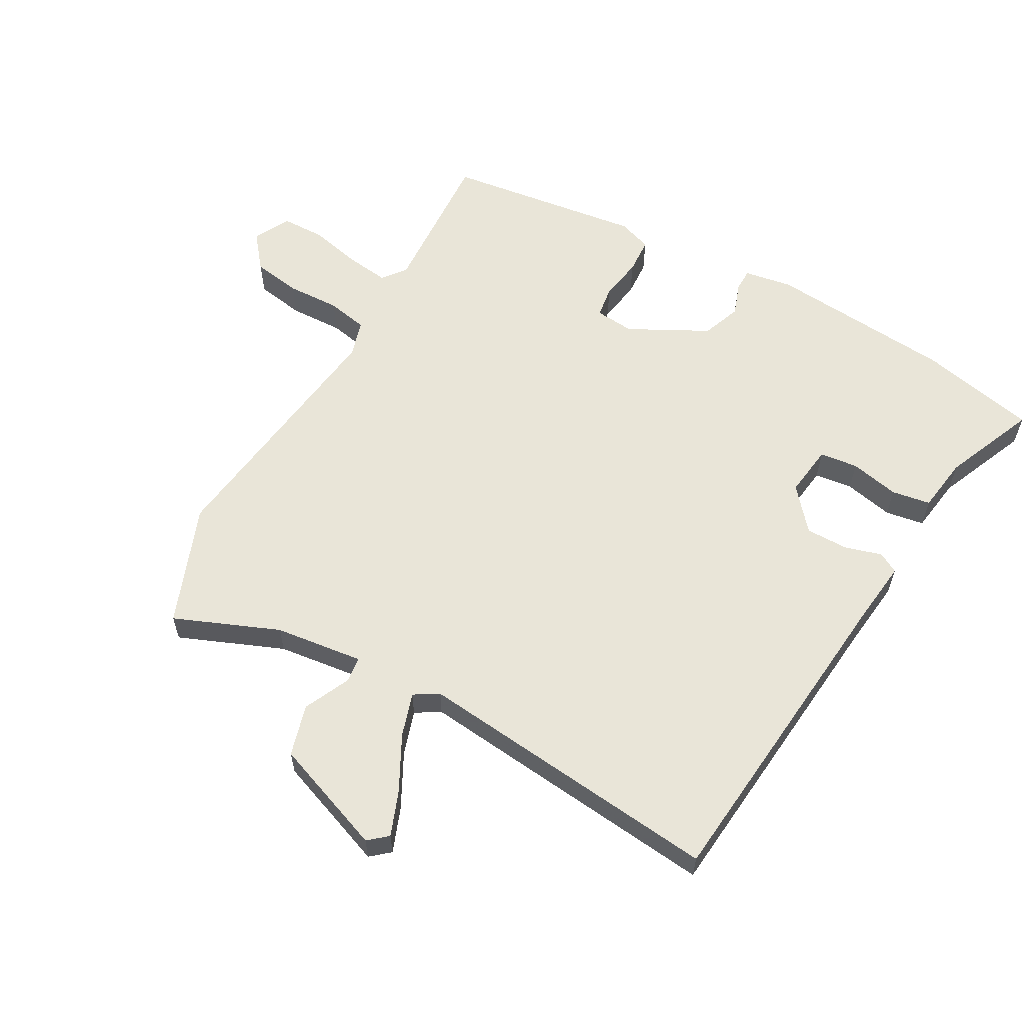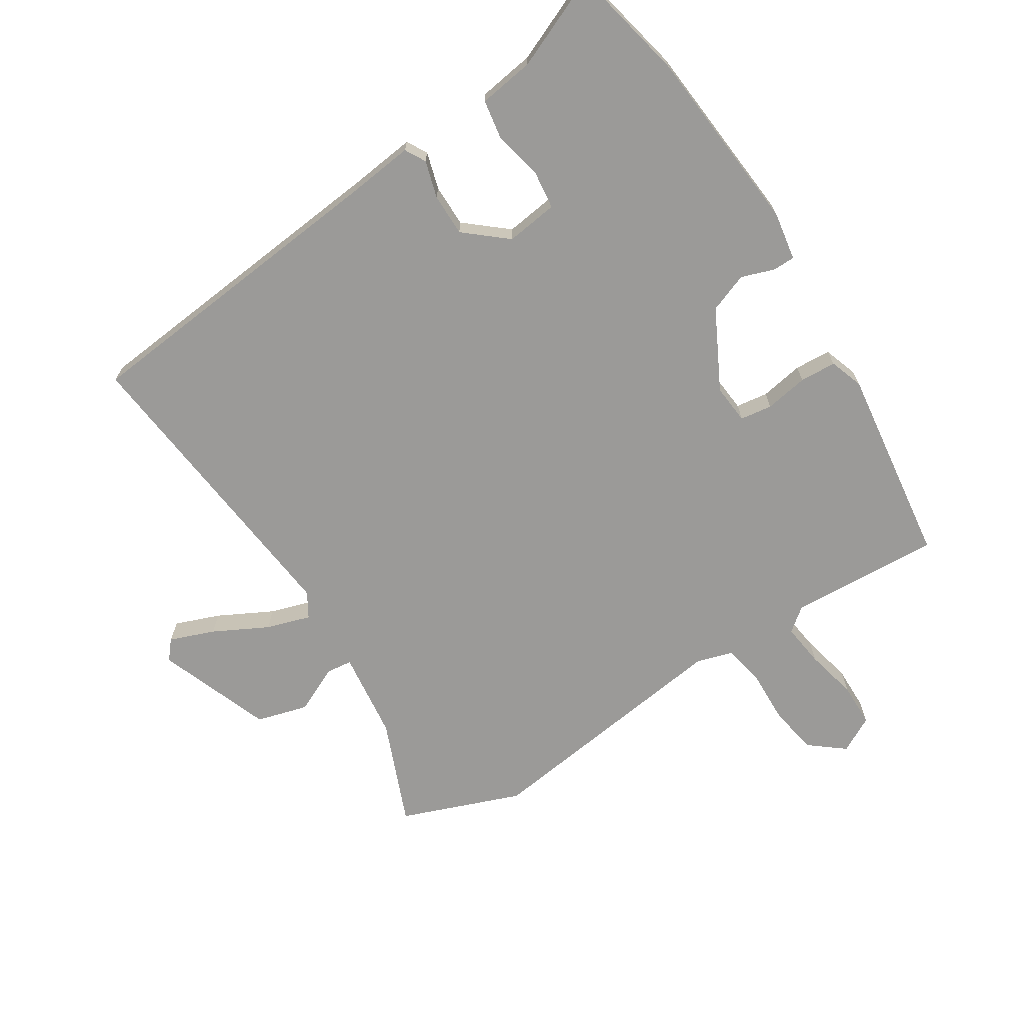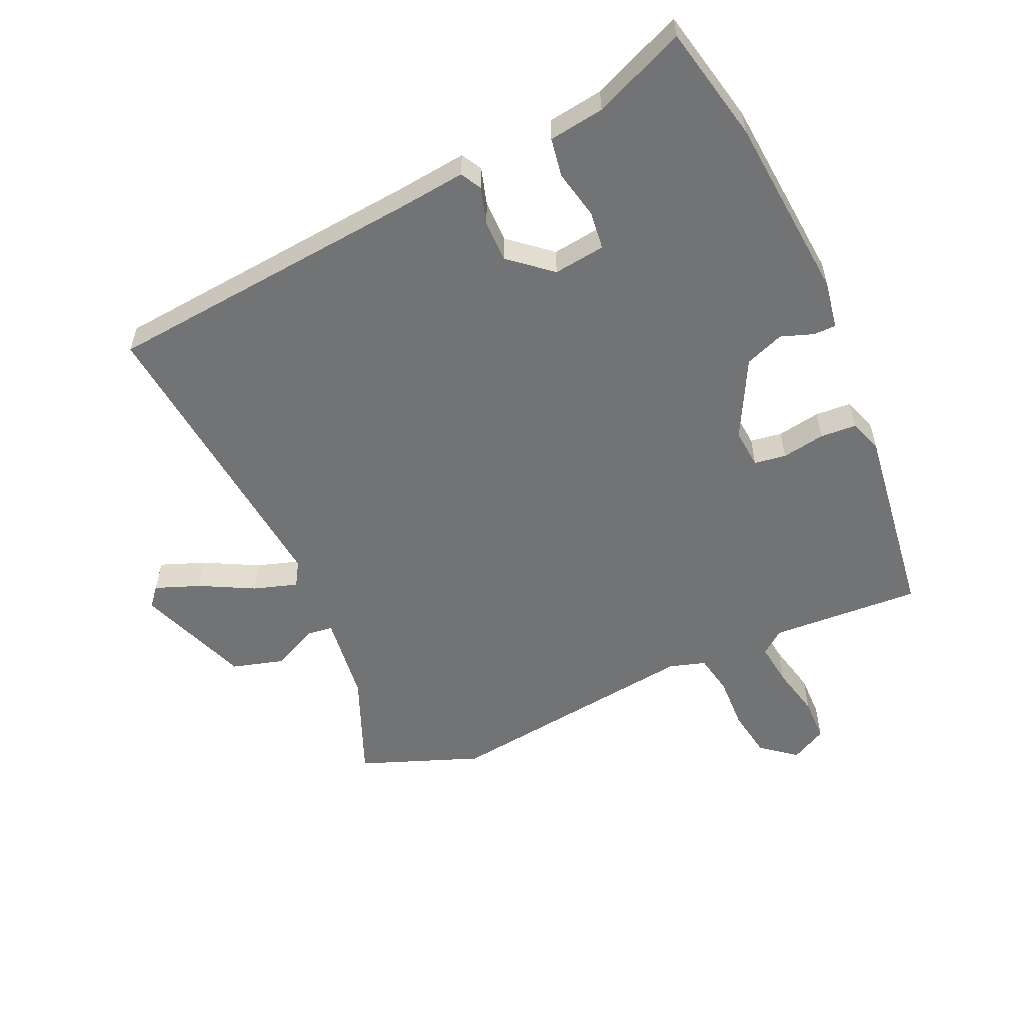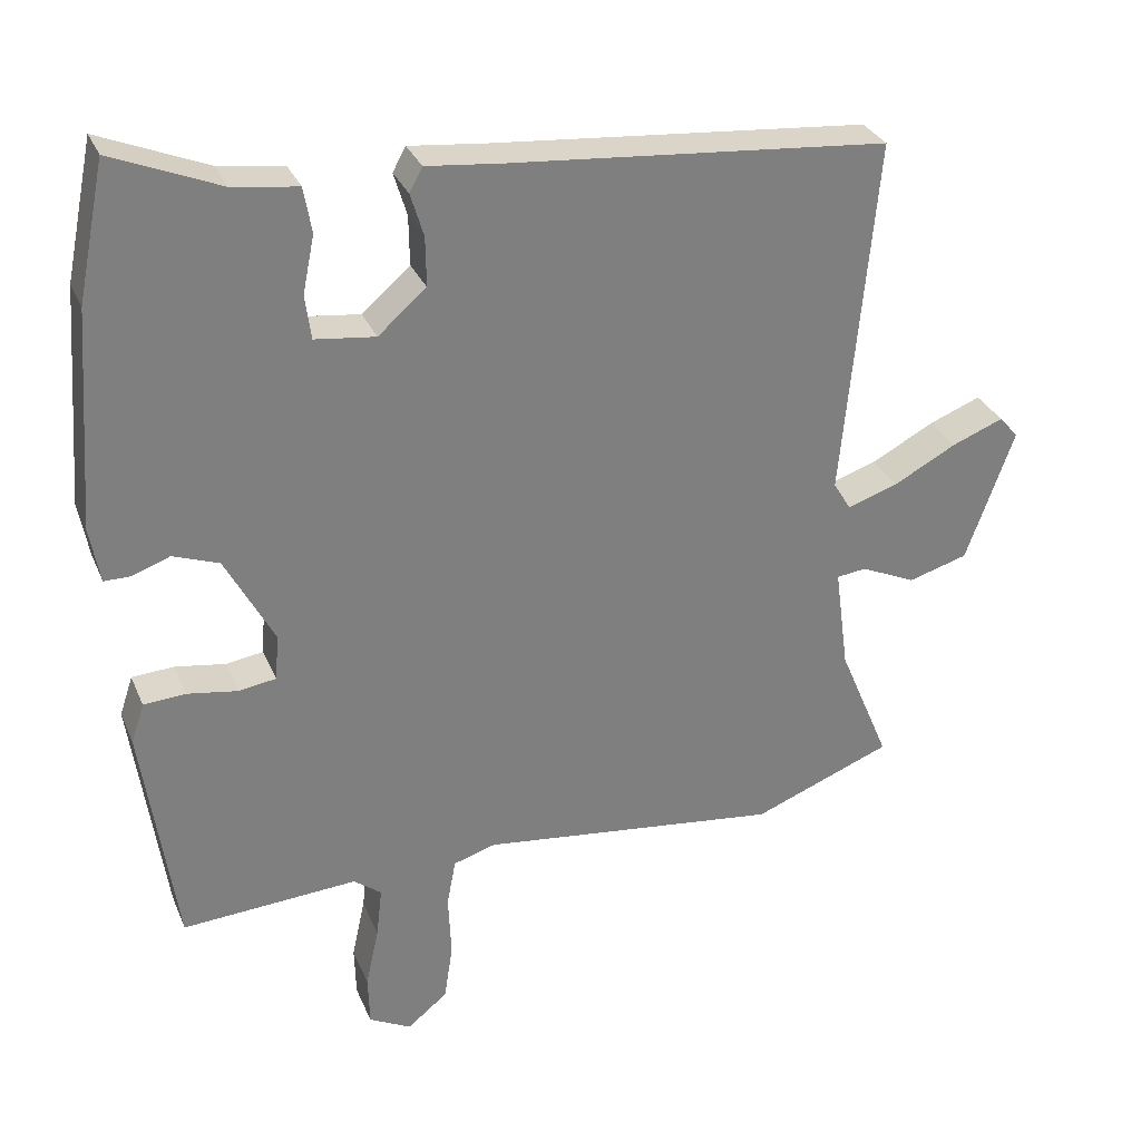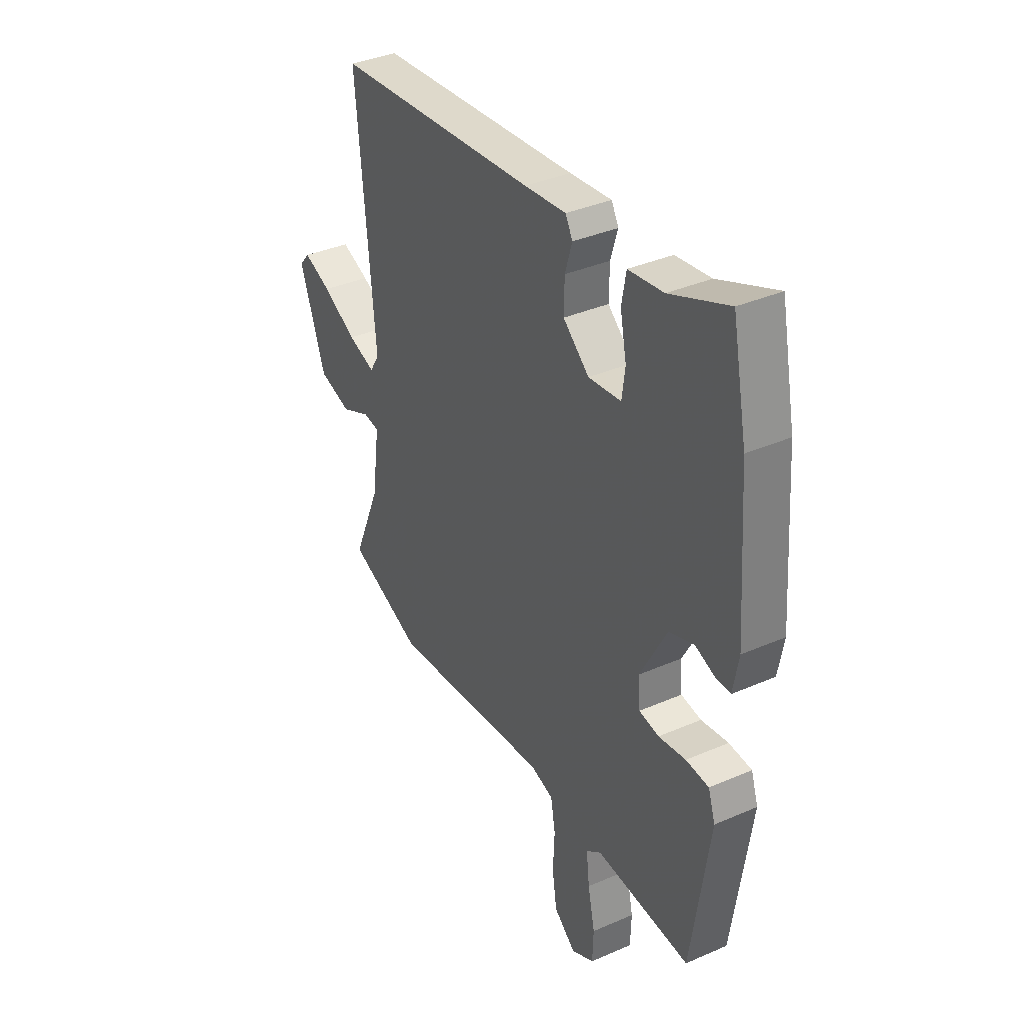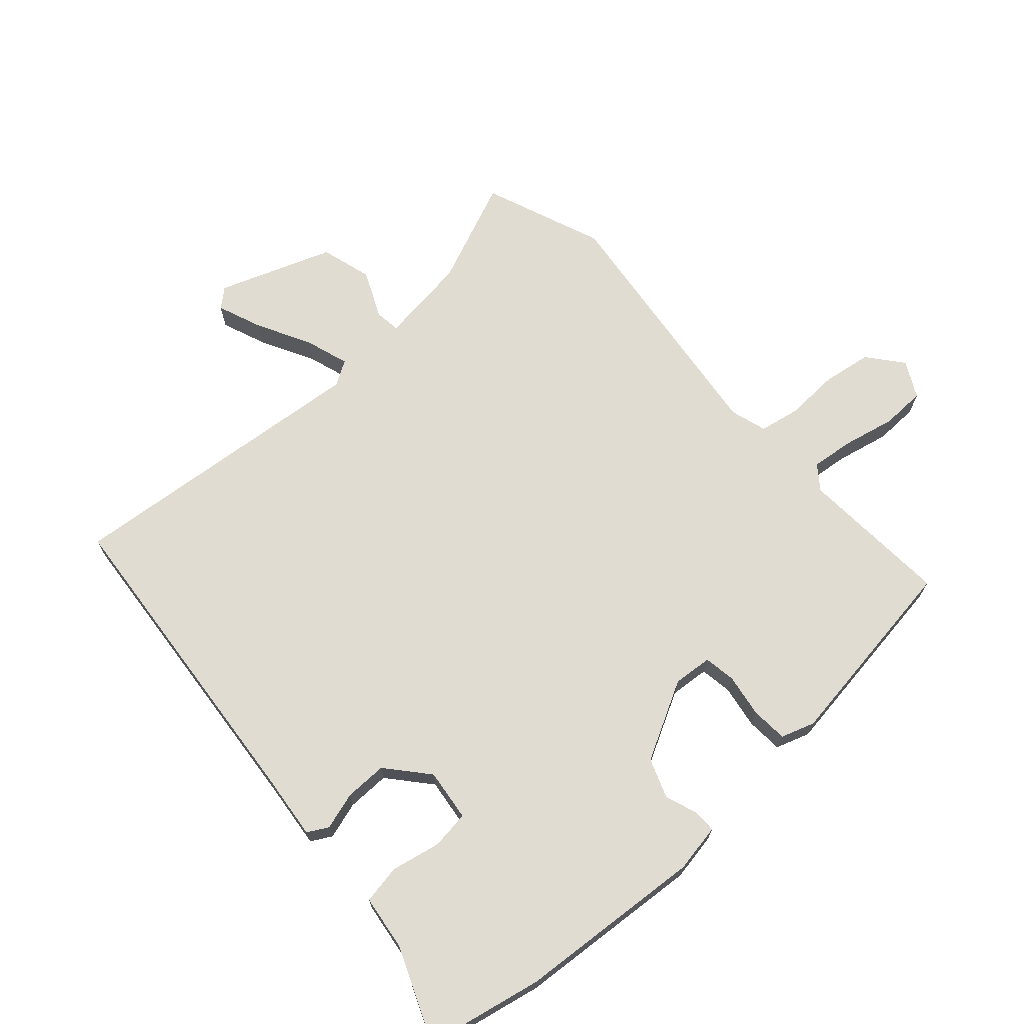
<metadata>
{"format":"obj","ext":"obj","renderer":"f3d","projection":"perspective","resolution":1024,"background":"white","views":[{"elev":59.7,"azim":-60.2,"up":"+Y"},{"elev":-69.3,"azim":33.1,"up":"+Y"},{"elev":-55.8,"azim":24.8,"up":"+Y"},{"elev":30.5,"azim":159.9,"up":"+Z"},{"elev":36.7,"azim":60.5,"up":"+Z"},{"elev":69.3,"azim":48.3,"up":"+Y"}]}
</metadata>
<code>
v 0.461 0.07 -0.518
v 0.22 0.07 -0.502
v 0.182 0.07 -0.531
v 0.19 0.07 -0.6
v 0.208 0.07 -0.683
v 0.206 0.07 -0.753
v 0.148 0.07 -0.783
v 0.093 0.07 -0.738
v 0.081 0.07 -0.66
v 0.085 0.07 -0.574
v 0.073 0.07 -0.509
v 0.015 0.07 -0.491
v -0.398 0.07 -0.54
v -0.589 0.07 -0.465
v -0.519 0.07 -0.299
v -0.5 0.07 -0.157
v -0.541 0.07 -0.152
v -0.616 0.07 -0.186
v -0.698 0.07 -0.162
v -0.764 0.07 0.02
v -0.738 0.07 0.05
v -0.667 0.07 0.022
v -0.581 0.07 -0.024
v -0.511 0.07 -0.047
v -0.487 0.07 -0.008
v -0.533 0.07 0.485
v -0.016 0.07 0.529
v 0.09 0.07 0.54
v 0.108 0.07 0.507
v 0.09 0.07 0.448
v 0.089 0.07 0.38
v 0.155 0.07 0.323
v 0.238 0.07 0.333
v 0.246 0.07 0.394
v 0.23 0.07 0.473
v 0.241 0.07 0.535
v 0.33 0.07 0.547
v 0.478 0.07 0.608
v 0.516 0.07 0.421
v 0.538 0.07 0.122
v 0.524 0.07 0.045
v 0.488 0.07 0.045
v 0.436 0.07 0.064
v 0.373 0.07 0.041
v 0.306 0.07 -0.084
v 0.311 0.07 -0.147
v 0.362 0.07 -0.155
v 0.431 0.07 -0.144
v 0.489 0.07 -0.148
v 0.507 0.07 -0.202
v 0.461 0 -0.518
v 0.22 0 -0.502
v 0.182 0 -0.531
v 0.19 0 -0.6
v 0.208 0 -0.683
v 0.206 0 -0.753
v 0.148 0 -0.783
v 0.093 0 -0.738
v 0.081 0 -0.66
v 0.085 0 -0.574
v 0.073 0 -0.509
v 0.015 0 -0.491
v -0.398 0 -0.54
v -0.589 0 -0.465
v -0.519 0 -0.299
v -0.5 0 -0.157
v -0.541 0 -0.152
v -0.616 0 -0.186
v -0.698 0 -0.162
v -0.764 0 0.02
v -0.738 0 0.05
v -0.667 0 0.022
v -0.581 0 -0.024
v -0.511 0 -0.047
v -0.487 0 -0.008
v -0.533 0 0.485
v -0.016 0 0.529
v 0.09 0 0.54
v 0.108 0 0.507
v 0.09 0 0.448
v 0.089 0 0.38
v 0.155 0 0.323
v 0.238 0 0.333
v 0.246 0 0.394
v 0.23 0 0.473
v 0.241 0 0.535
v 0.33 0 0.547
v 0.478 0 0.608
v 0.516 0 0.421
v 0.538 0 0.122
v 0.524 0 0.045
v 0.488 0 0.045
v 0.436 0 0.064
v 0.373 0 0.041
v 0.306 0 -0.084
v 0.311 0 -0.147
v 0.362 0 -0.155
v 0.431 0 -0.144
v 0.489 0 -0.148
v 0.507 0 -0.202
f 50 1 2
f 49 50 2
f 48 49 2
f 47 48 2
f 46 47 2 3
f 45 46 3
f 41 42 43
f 40 41 43
f 39 40 43
f 38 39 43
f 37 38 43
f 37 43 44
f 36 37 44
f 35 36 44
f 34 35 44
f 33 34 44 45
f 27 28 29 30
f 27 30 31
f 26 27 31
f 25 26 31
f 24 25 31 32
f 21 22 23
f 20 21 23
f 19 20 23
f 18 19 23
f 17 18 23
f 16 17 23 24
f 12 13 14 15
f 11 12 15 16
f 8 9 10
f 7 8 10
f 6 7 10
f 5 6 10
f 4 5 10
f 3 4 10 11
f 32 33 45
f 24 32 45
f 16 24 45
f 11 16 45
f 3 11 45
f 52 51 100
f 52 100 99
f 52 99 98
f 52 98 97
f 53 52 97 96
f 53 96 95
f 93 92 91
f 93 91 90
f 93 90 89
f 93 89 88
f 93 88 87
f 94 93 87
f 94 87 86
f 94 86 85
f 94 85 84
f 95 94 84 83
f 80 79 78 77
f 81 80 77
f 81 77 76
f 81 76 75
f 82 81 75 74
f 73 72 71
f 73 71 70
f 73 70 69
f 73 69 68
f 73 68 67
f 74 73 67 66
f 65 64 63 62
f 66 65 62 61
f 60 59 58
f 60 58 57
f 60 57 56
f 60 56 55
f 60 55 54
f 61 60 54 53
f 95 83 82
f 95 82 74
f 95 74 66
f 95 66 61
f 95 61 53
f 1 51 52 2
f 2 52 53 3
f 3 53 54 4
f 4 54 55 5
f 5 55 56 6
f 6 56 57 7
f 7 57 58 8
f 8 58 59 9
f 9 59 60 10
f 10 60 61 11
f 11 61 62 12
f 12 62 63 13
f 13 63 64 14
f 14 64 65 15
f 15 65 66 16
f 16 66 67 17
f 17 67 68 18
f 18 68 69 19
f 19 69 70 20
f 20 70 71 21
f 21 71 72 22
f 22 72 73 23
f 23 73 74 24
f 24 74 75 25
f 25 75 76 26
f 26 76 77 27
f 27 77 78 28
f 28 78 79 29
f 29 79 80 30
f 30 80 81 31
f 31 81 82 32
f 32 82 83 33
f 33 83 84 34
f 34 84 85 35
f 35 85 86 36
f 36 86 87 37
f 37 87 88 38
f 38 88 89 39
f 39 89 90 40
f 40 90 91 41
f 41 91 92 42
f 42 92 93 43
f 43 93 94 44
f 44 94 95 45
f 45 95 96 46
f 46 96 97 47
f 47 97 98 48
f 48 98 99 49
f 49 99 100 50
f 50 100 51 1

</code>
